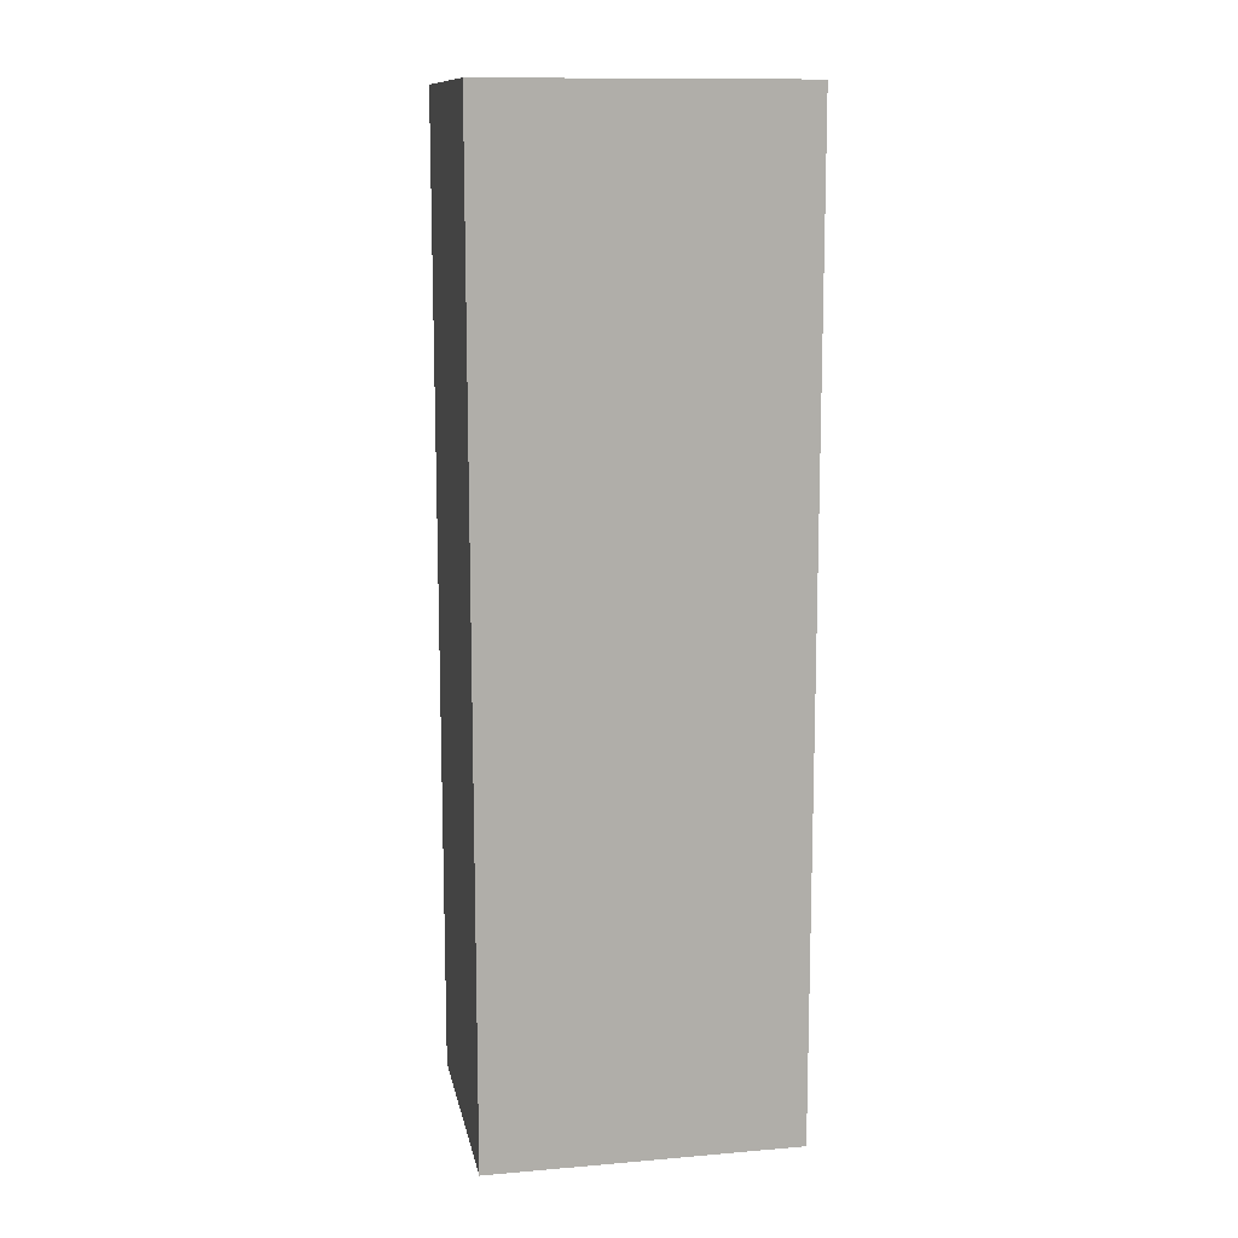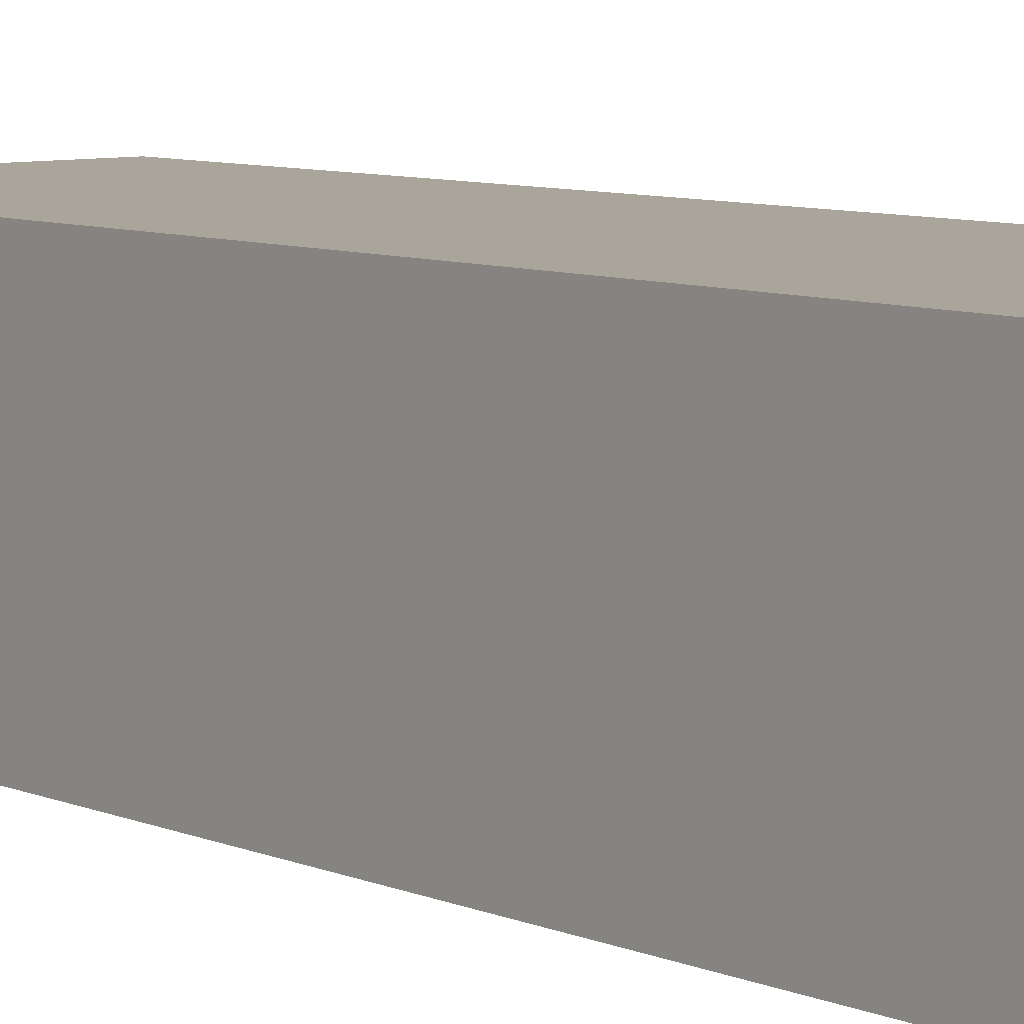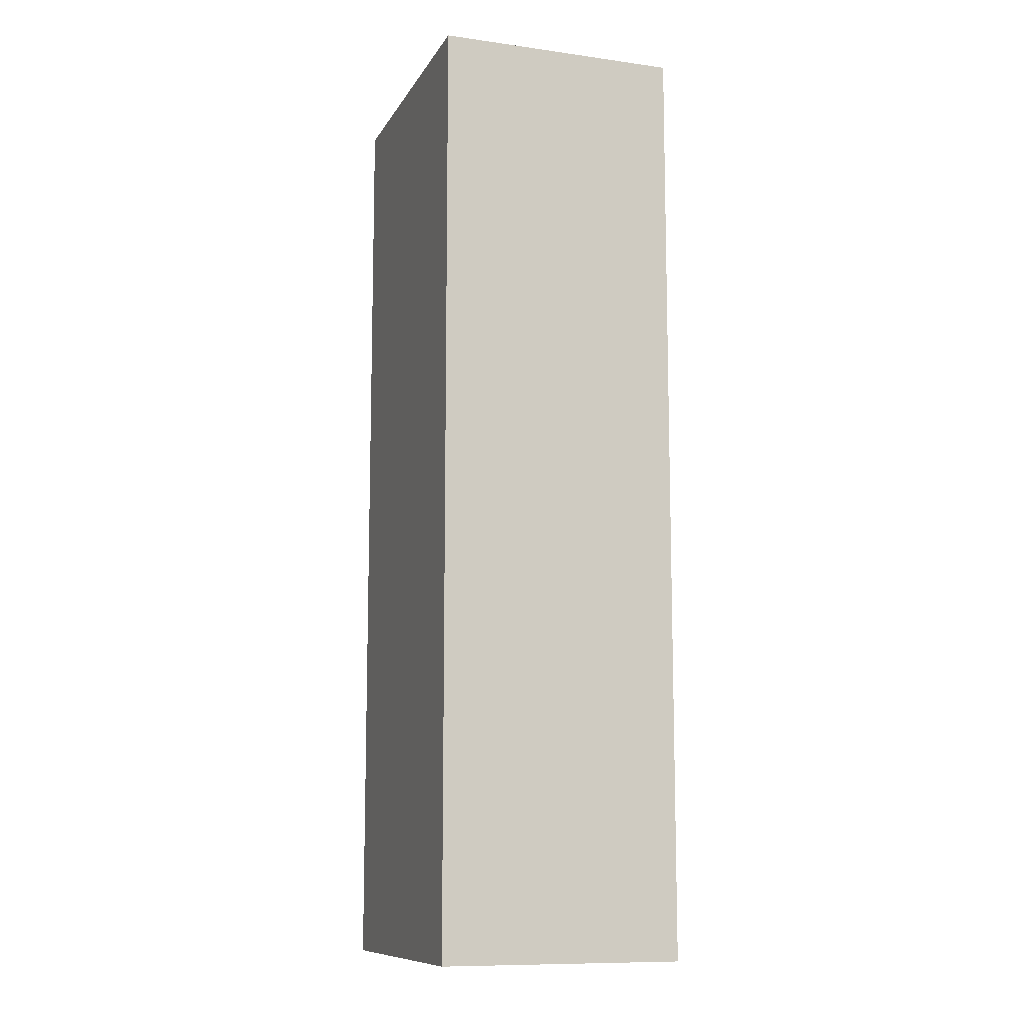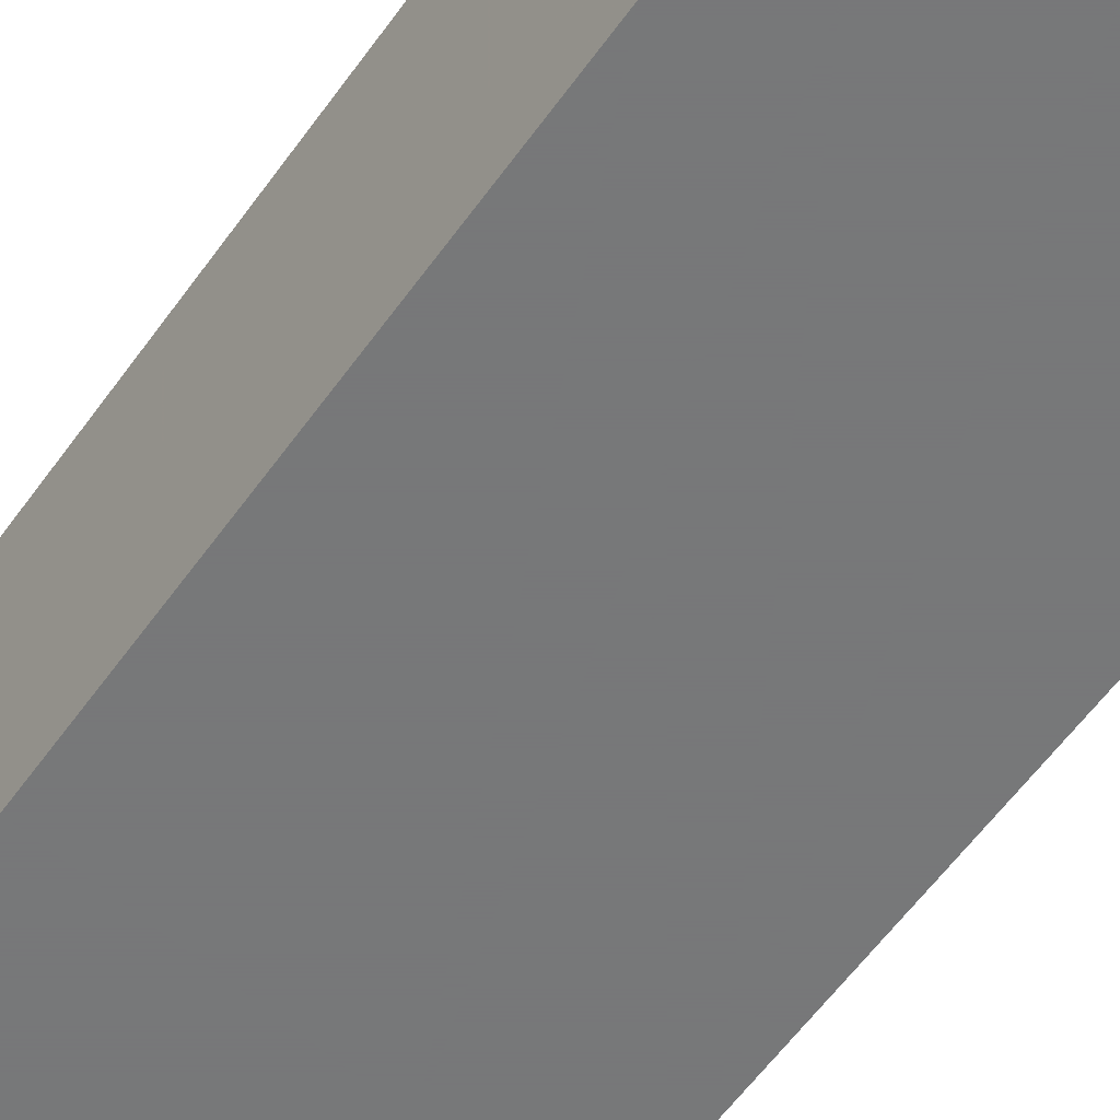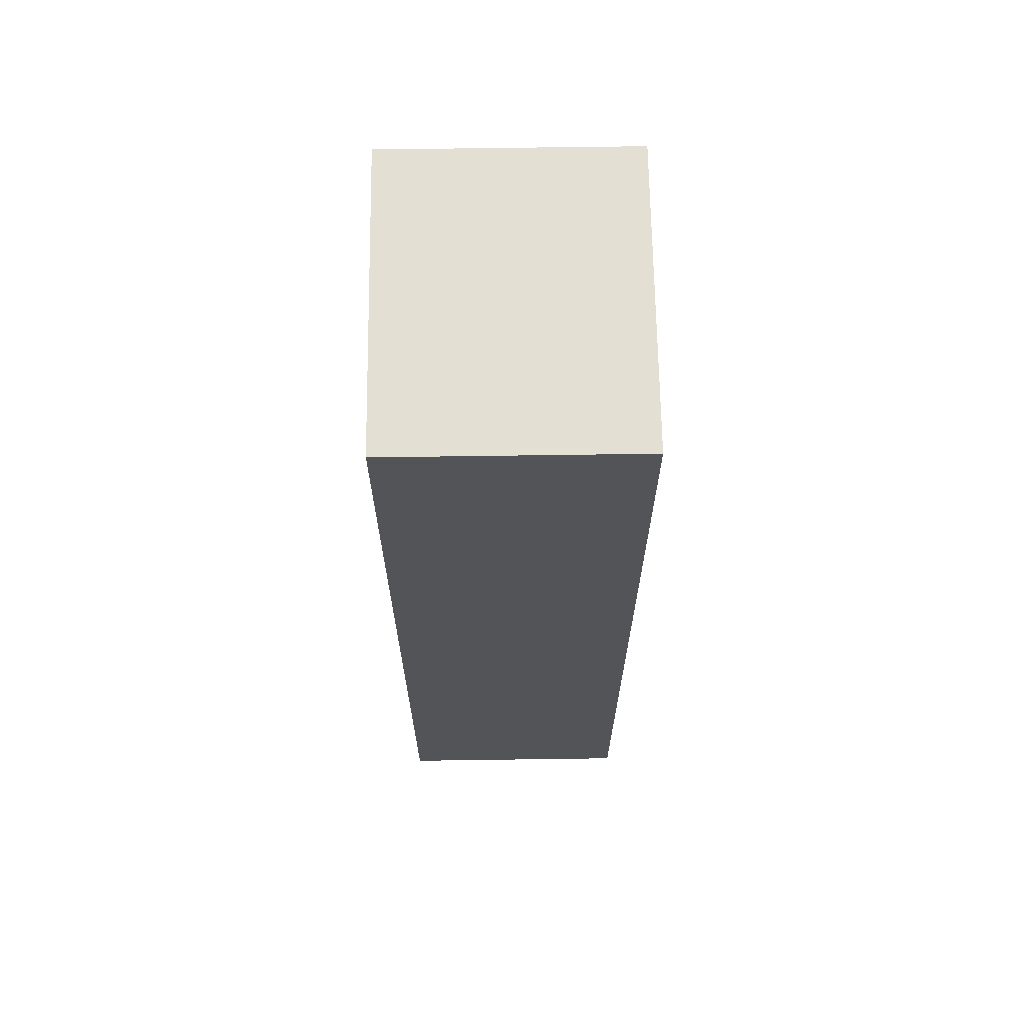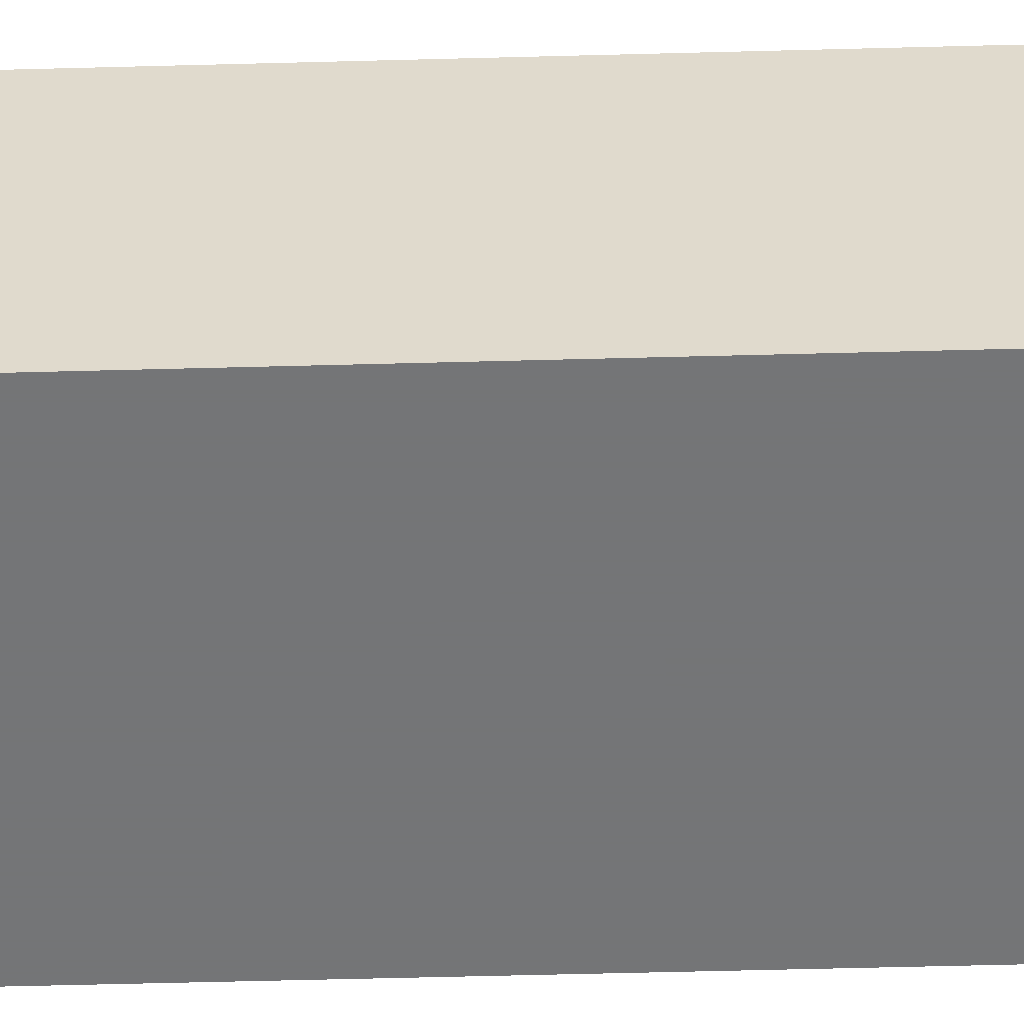
<metadata>
{"format":"obj","ext":"obj","renderer":"f3d","projection":"perspective","resolution":1024,"background":"white","views":[{"elev":12.5,"azim":-11.1,"up":"+Y"},{"elev":7.7,"azim":-40.1,"up":"+Z"},{"elev":-10.6,"azim":71.0,"up":"+Y"},{"elev":-57.3,"azim":145.1,"up":"+Z"},{"elev":67.0,"azim":-90.8,"up":"+Y"},{"elev":-56.4,"azim":-88.4,"up":"+Z"}]}
</metadata>
<code>
v -0.01925 -0.02624 0.02099
v -0.01925 -0.02623 0.007423
v -0.002567 -0.02624 0.02099
v -0.01925 0.02624 0.02099
v -0.002567 -0.02623 0.007423
v -0.01925 0.02623 0.007423
v -0.002567 0.02624 0.02099
v -0.002567 0.02623 0.007423
f 1 2 5
f 1 5 3
f 2 6 8
f 2 8 5
f 1 6 2
f 1 4 6
f 1 7 4
f 1 3 7
f 4 8 6
f 4 7 8
f 3 5 8
f 3 8 7

</code>
